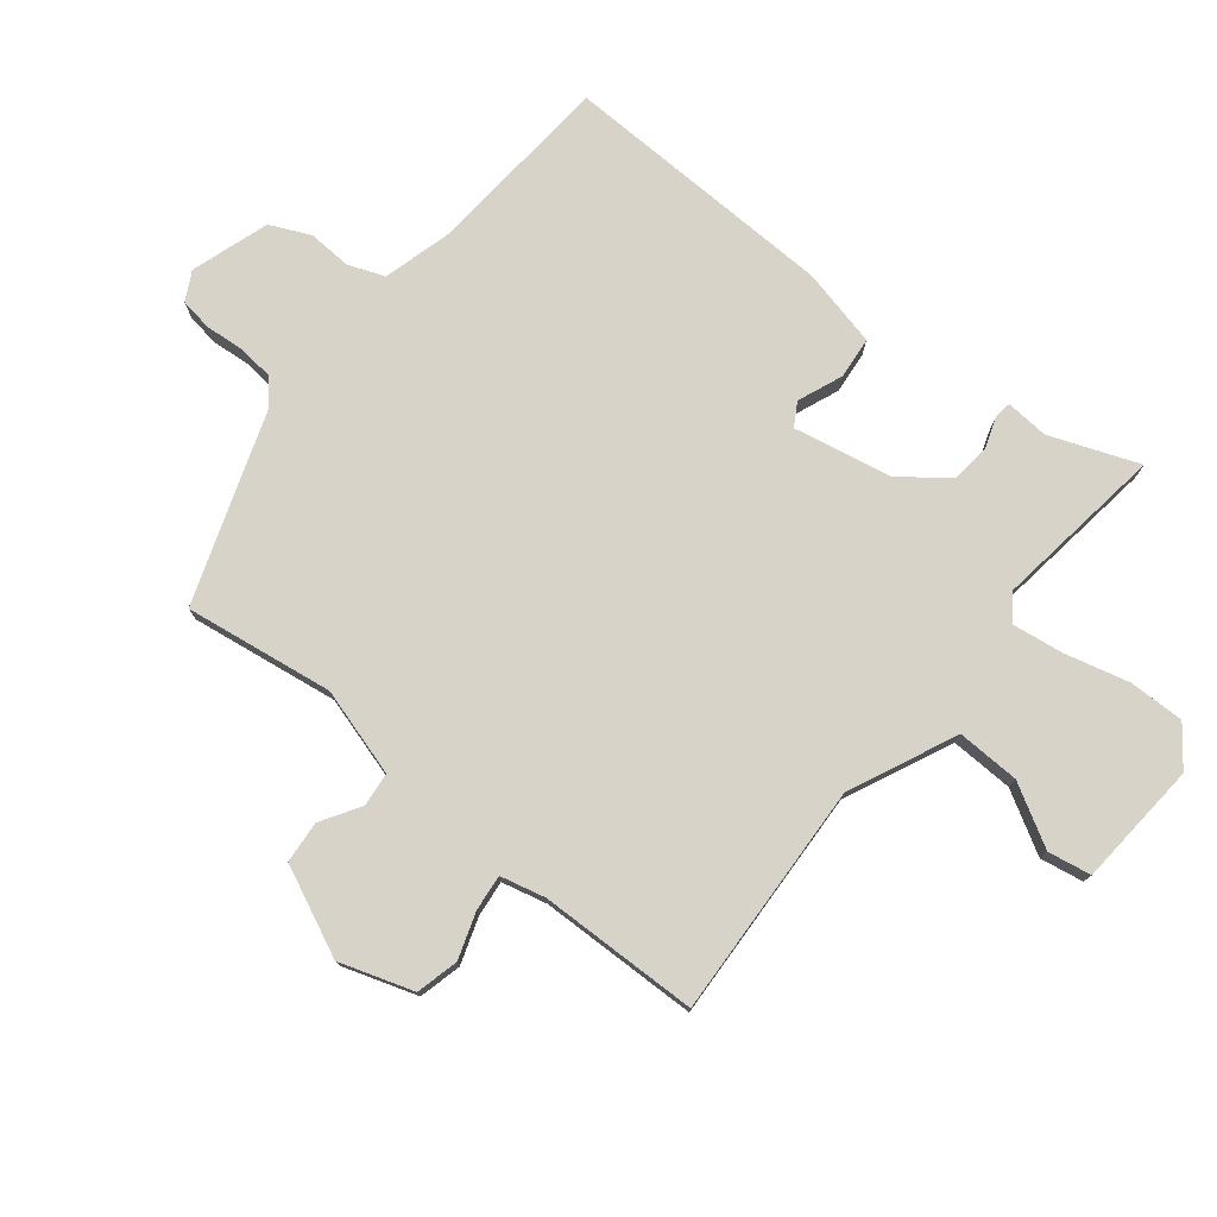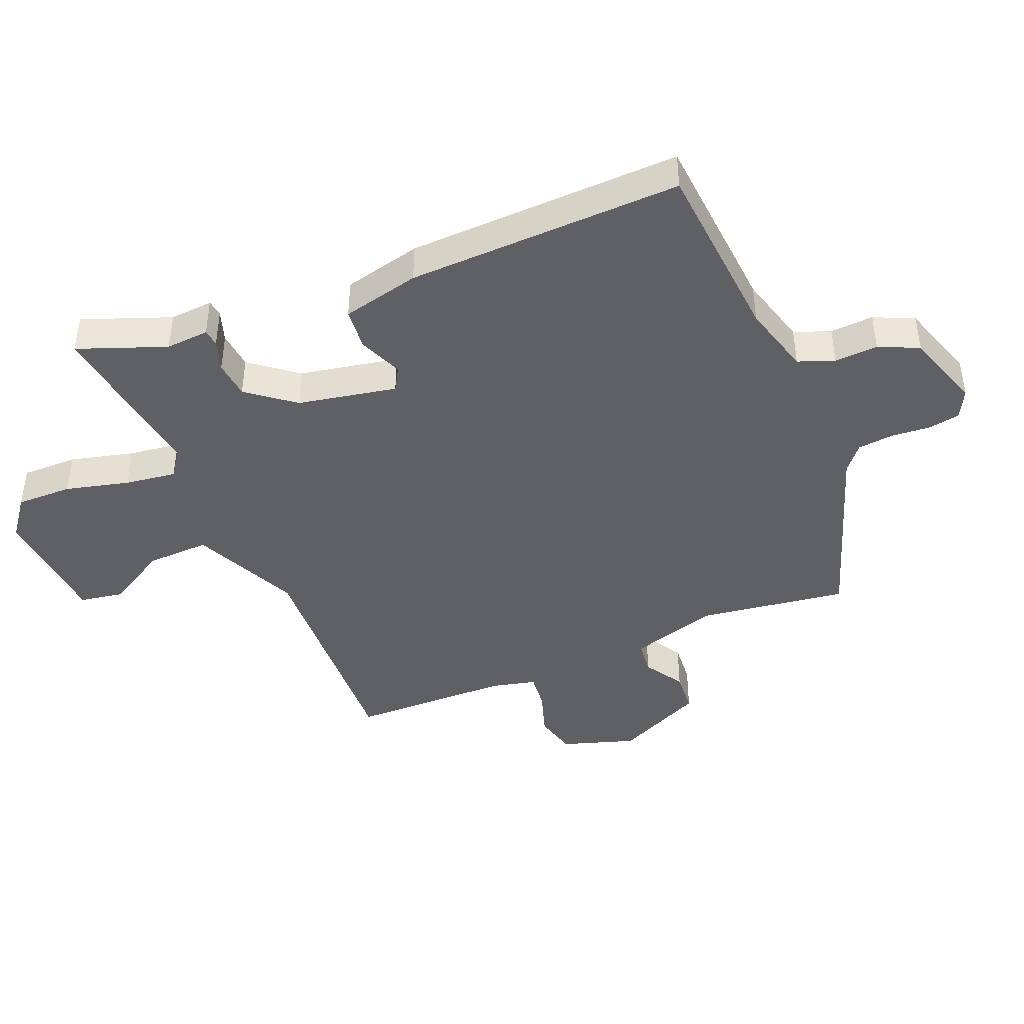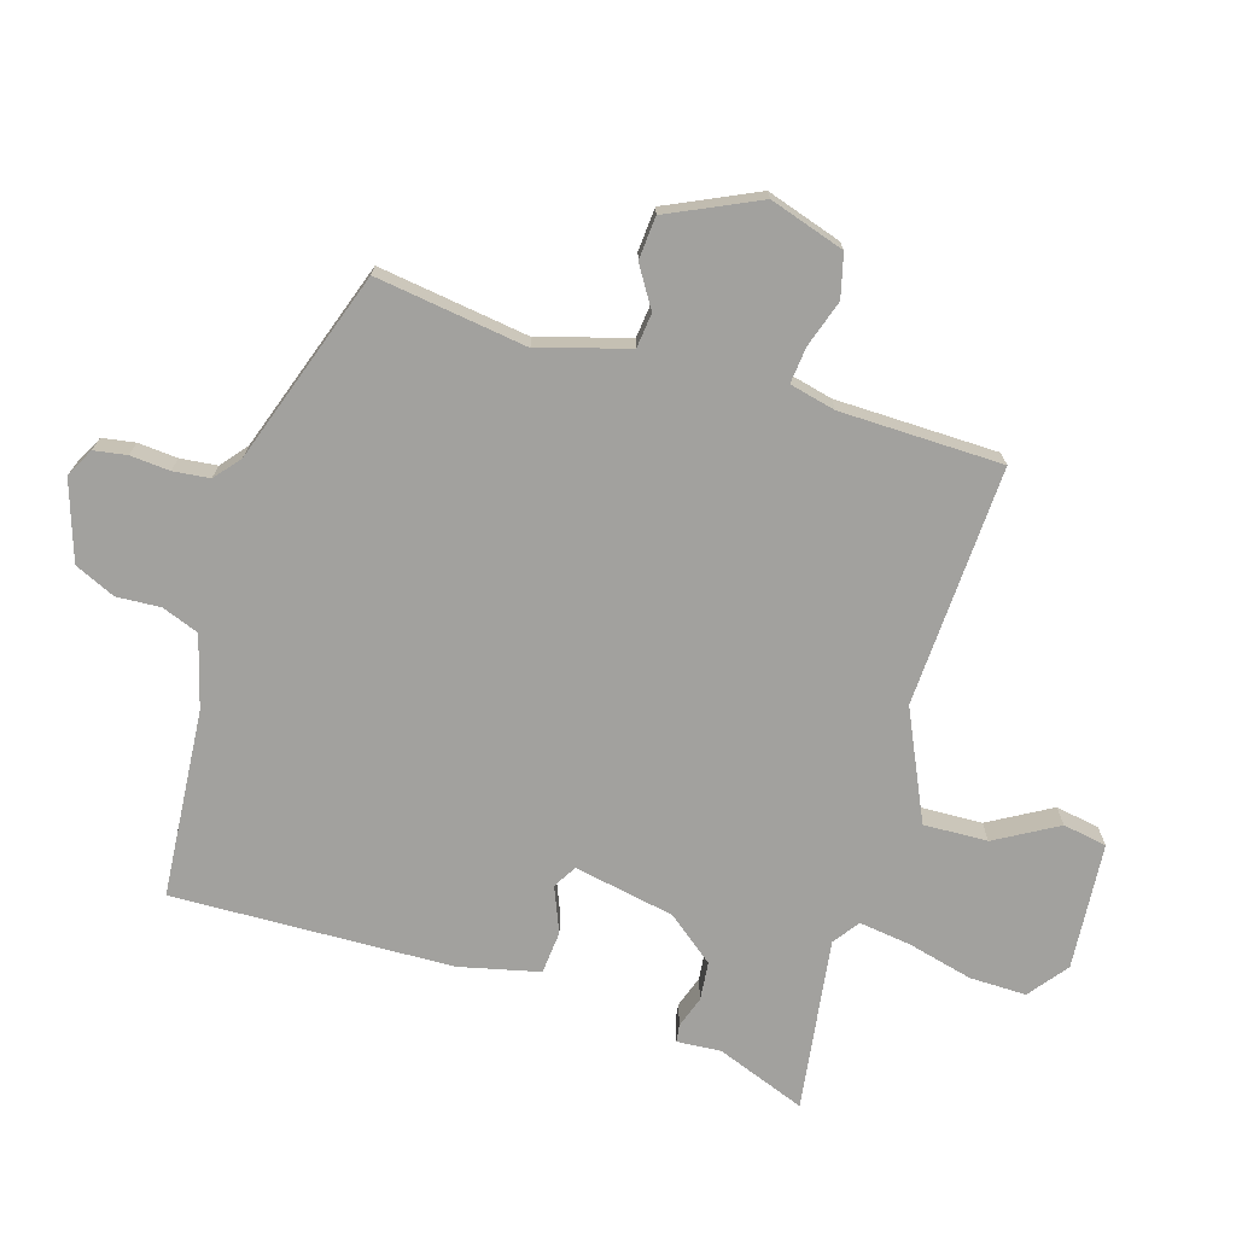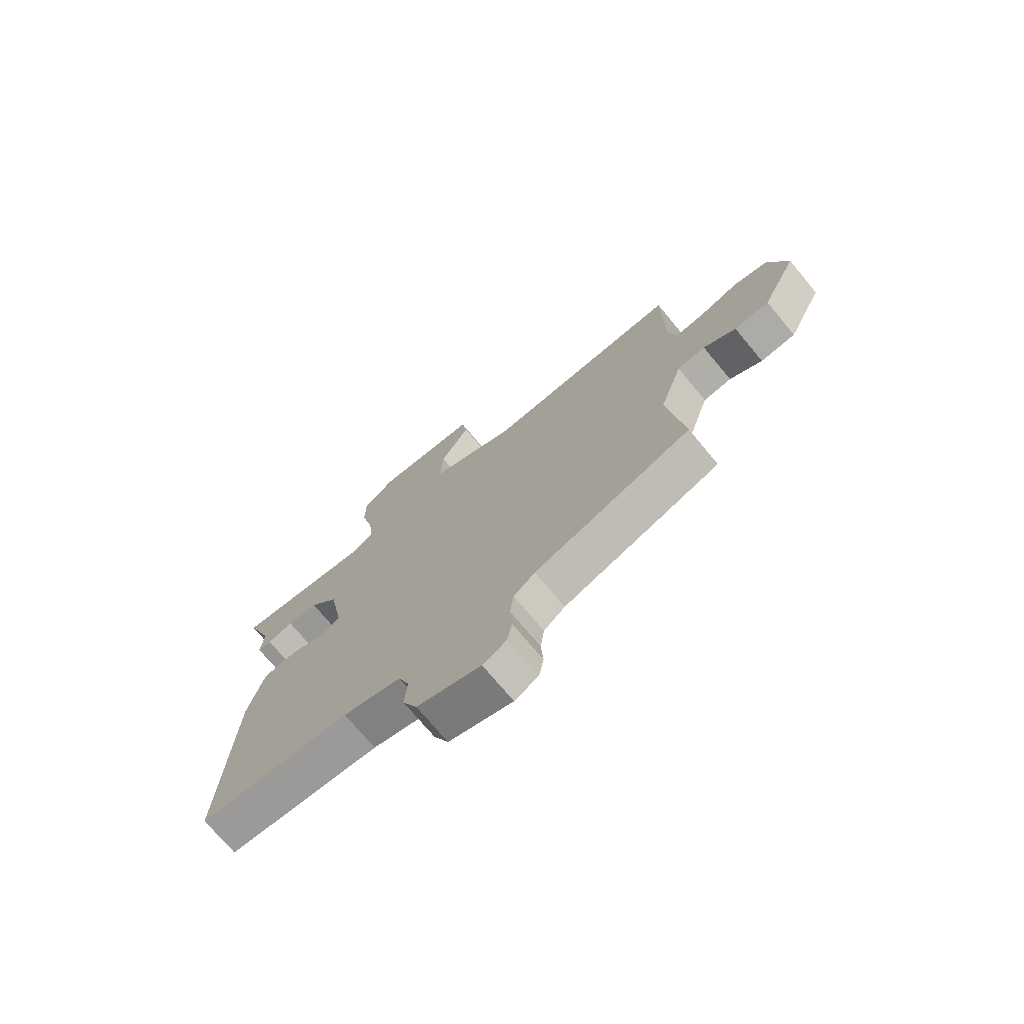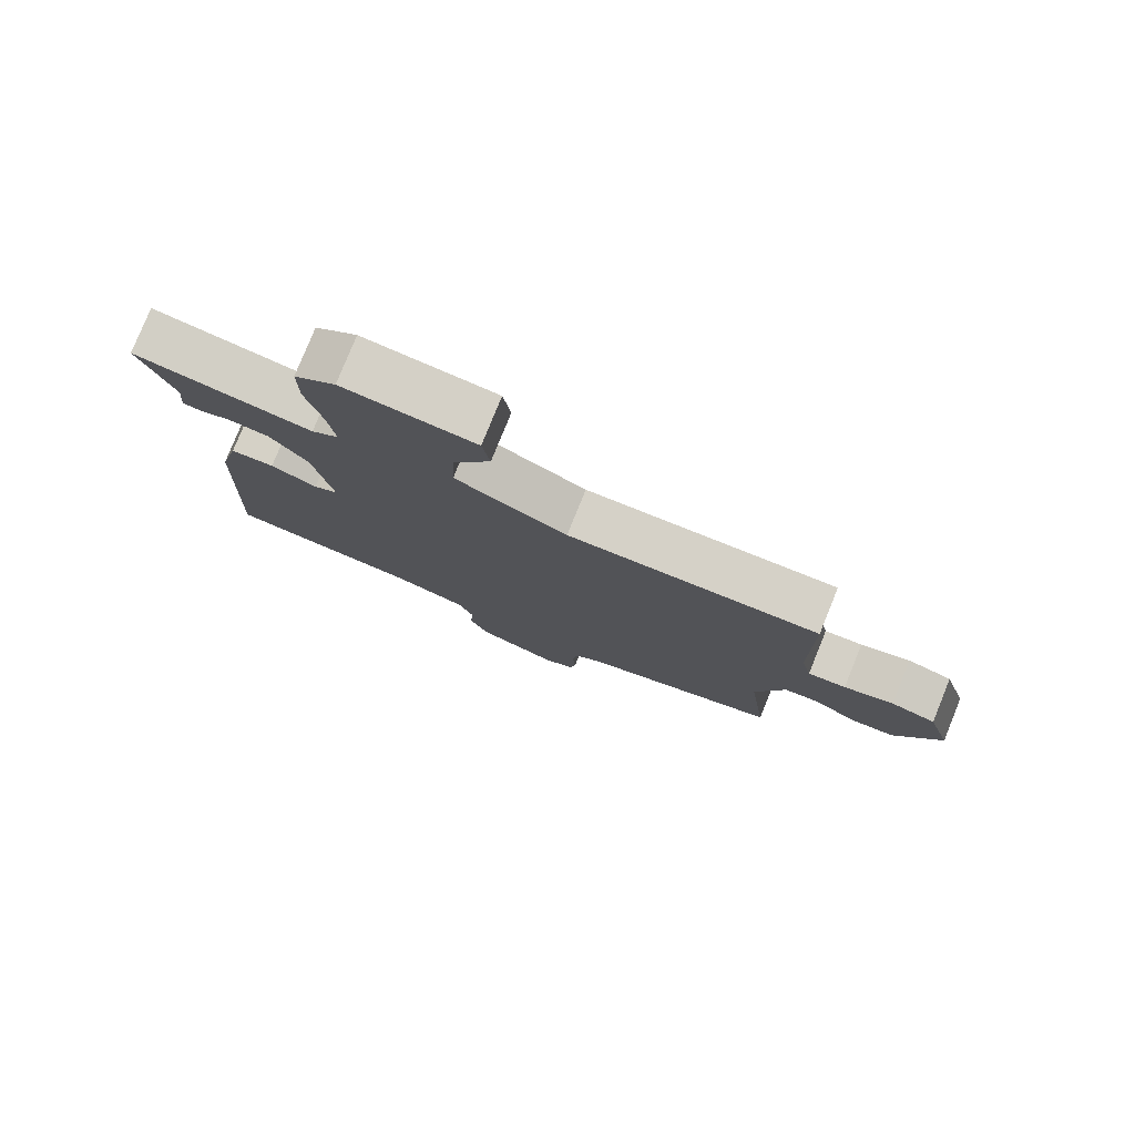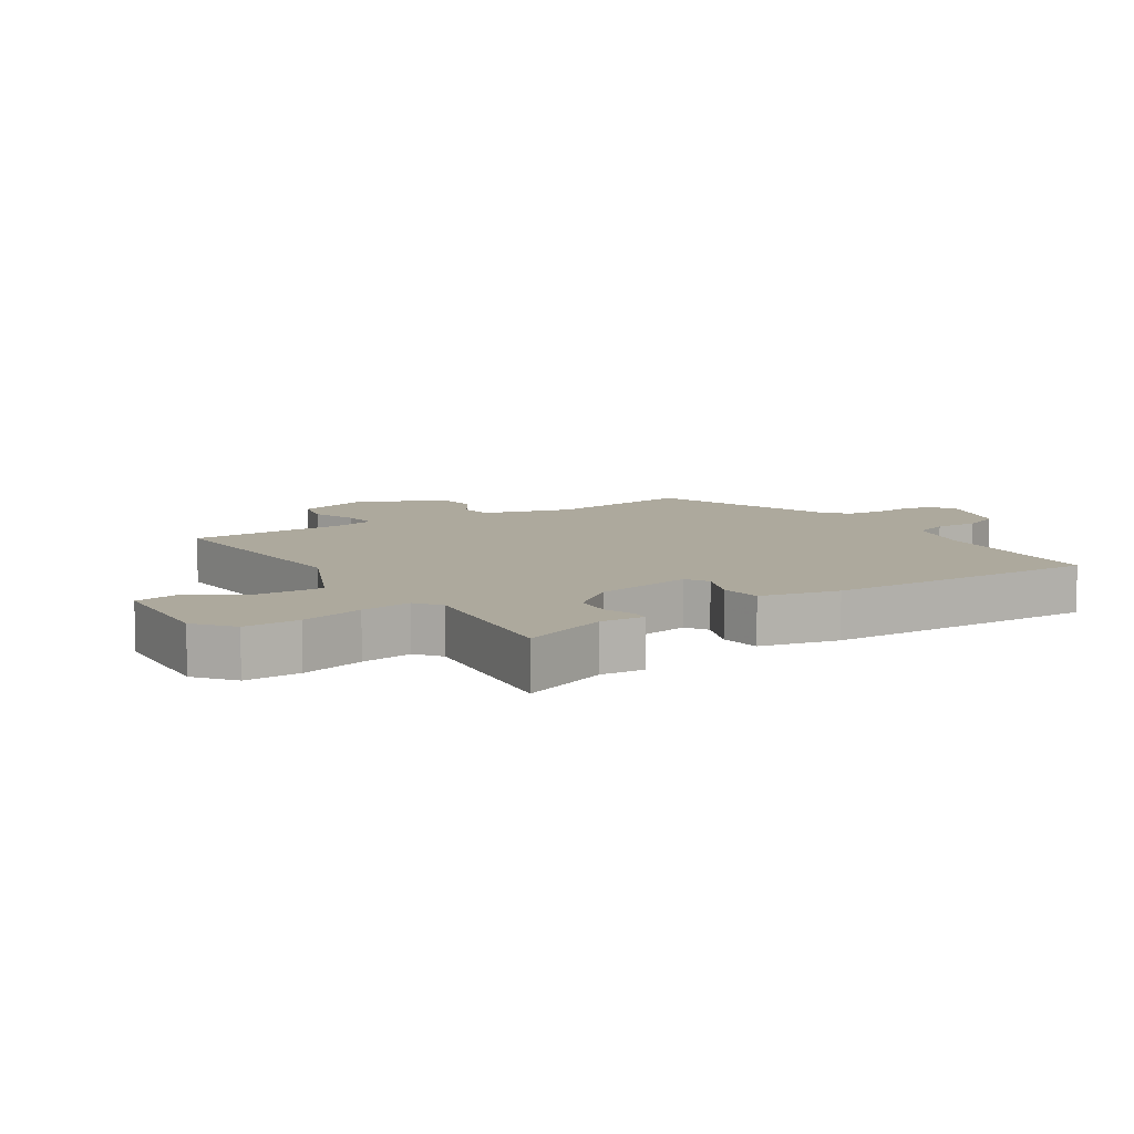
<metadata>
{"format":"obj","ext":"obj","renderer":"f3d","projection":"perspective","resolution":1024,"background":"white","views":[{"elev":77.0,"azim":-52.4,"up":"+Y"},{"elev":-43.3,"azim":111.6,"up":"+Y"},{"elev":-72.0,"azim":-107.8,"up":"+Y"},{"elev":-73.7,"azim":-140.1,"up":"+Z"},{"elev":79.1,"azim":-157.9,"up":"+Z"},{"elev":8.8,"azim":55.7,"up":"+Y"}]}
</metadata>
<code>
v -0.502 0.07 0.489
v -0.126 0.07 0.478
v 0.042 0.07 0.559
v 0.037 0.07 0.659
v -0.02 0.07 0.755
v -0.009 0.07 0.824
v 0.189 0.07 0.843
v 0.251 0.07 0.797
v 0.251 0.07 0.708
v 0.227 0.07 0.606
v 0.217 0.07 0.524
v 0.258 0.07 0.495
v 0.528 0.07 0.537
v 0.477 0.07 0.396
v 0.483 0.07 0.327
v 0.456 0.07 0.323
v 0.406 0.07 0.339
v 0.346 0.07 0.332
v 0.289 0.07 0.257
v 0.261 0.07 0.099
v 0.298 0.07 0.078
v 0.368 0.07 0.108
v 0.435 0.07 0.103
v 0.466 0.07 -0.021
v 0.486 0.07 -0.459
v 0.192 0.07 -0.487
v 0.08 0.07 -0.52
v 0.059 0.07 -0.578
v 0.064 0.07 -0.647
v 0.036 0.07 -0.711
v -0.087 0.07 -0.754
v -0.133 0.07 -0.731
v -0.142 0.07 -0.68
v -0.138 0.07 -0.618
v -0.145 0.07 -0.561
v -0.186 0.07 -0.528
v -0.488 0.07 -0.43
v -0.458 0.07 -0.193
v -0.502 0.07 -0.054
v -0.556 0.07 -0.049
v -0.618 0.07 -0.089
v -0.685 0.07 -0.085
v -0.753 0.07 0.055
v -0.717 0.07 0.173
v -0.65 0.07 0.191
v -0.576 0.07 0.168
v -0.519 0.07 0.163
v -0.503 0.07 0.235
v -0.502 0 0.489
v -0.126 0 0.478
v 0.042 0 0.559
v 0.037 0 0.659
v -0.02 0 0.755
v -0.009 0 0.824
v 0.189 0 0.843
v 0.251 0 0.797
v 0.251 0 0.708
v 0.227 0 0.606
v 0.217 0 0.524
v 0.258 0 0.495
v 0.528 0 0.537
v 0.477 0 0.396
v 0.483 0 0.327
v 0.456 0 0.323
v 0.406 0 0.339
v 0.346 0 0.332
v 0.289 0 0.257
v 0.261 0 0.099
v 0.298 0 0.078
v 0.368 0 0.108
v 0.435 0 0.103
v 0.466 0 -0.021
v 0.486 0 -0.459
v 0.192 0 -0.487
v 0.08 0 -0.52
v 0.059 0 -0.578
v 0.064 0 -0.647
v 0.036 0 -0.711
v -0.087 0 -0.754
v -0.133 0 -0.731
v -0.142 0 -0.68
v -0.138 0 -0.618
v -0.145 0 -0.561
v -0.186 0 -0.528
v -0.488 0 -0.43
v -0.458 0 -0.193
v -0.502 0 -0.054
v -0.556 0 -0.049
v -0.618 0 -0.089
v -0.685 0 -0.085
v -0.753 0 0.055
v -0.717 0 0.173
v -0.65 0 0.191
v -0.576 0 0.168
v -0.519 0 0.163
v -0.503 0 0.235
f 44 45 46
f 43 44 46
f 42 43 46
f 41 42 46
f 40 41 46
f 39 40 46 47
f 38 39 47 48
f 36 37 38
f 48 1 2
f 38 48 2
f 36 38 2
f 35 36 2
f 32 33 34
f 31 32 34
f 30 31 34
f 29 30 34
f 28 29 34
f 35 2 3
f 34 35 3
f 28 34 3
f 27 28 3
f 24 25 26
f 23 24 26
f 22 23 26
f 21 22 26
f 20 21 26 27
f 14 15 16 17
f 14 17 18
f 13 14 18
f 12 13 18
f 11 12 18 19
f 8 9 10
f 7 8 10
f 6 7 10
f 5 6 10
f 4 5 10
f 3 4 10 11
f 19 20 27
f 11 19 27
f 3 11 27
f 94 93 92
f 94 92 91
f 94 91 90
f 94 90 89
f 94 89 88
f 95 94 88 87
f 96 95 87 86
f 86 85 84
f 50 49 96
f 50 96 86
f 50 86 84
f 50 84 83
f 82 81 80
f 82 80 79
f 82 79 78
f 82 78 77
f 82 77 76
f 51 50 83
f 51 83 82
f 51 82 76
f 51 76 75
f 74 73 72
f 74 72 71
f 74 71 70
f 74 70 69
f 75 74 69 68
f 65 64 63 62
f 66 65 62
f 66 62 61
f 66 61 60
f 67 66 60 59
f 58 57 56
f 58 56 55
f 58 55 54
f 58 54 53
f 58 53 52
f 59 58 52 51
f 75 68 67
f 75 67 59
f 75 59 51
f 1 49 50 2
f 2 50 51 3
f 3 51 52 4
f 4 52 53 5
f 5 53 54 6
f 6 54 55 7
f 7 55 56 8
f 8 56 57 9
f 9 57 58 10
f 10 58 59 11
f 11 59 60 12
f 12 60 61 13
f 13 61 62 14
f 14 62 63 15
f 15 63 64 16
f 16 64 65 17
f 17 65 66 18
f 18 66 67 19
f 19 67 68 20
f 20 68 69 21
f 21 69 70 22
f 22 70 71 23
f 23 71 72 24
f 24 72 73 25
f 25 73 74 26
f 26 74 75 27
f 27 75 76 28
f 28 76 77 29
f 29 77 78 30
f 30 78 79 31
f 31 79 80 32
f 32 80 81 33
f 33 81 82 34
f 34 82 83 35
f 35 83 84 36
f 36 84 85 37
f 37 85 86 38
f 38 86 87 39
f 39 87 88 40
f 40 88 89 41
f 41 89 90 42
f 42 90 91 43
f 43 91 92 44
f 44 92 93 45
f 45 93 94 46
f 46 94 95 47
f 47 95 96 48
f 48 96 49 1

</code>
